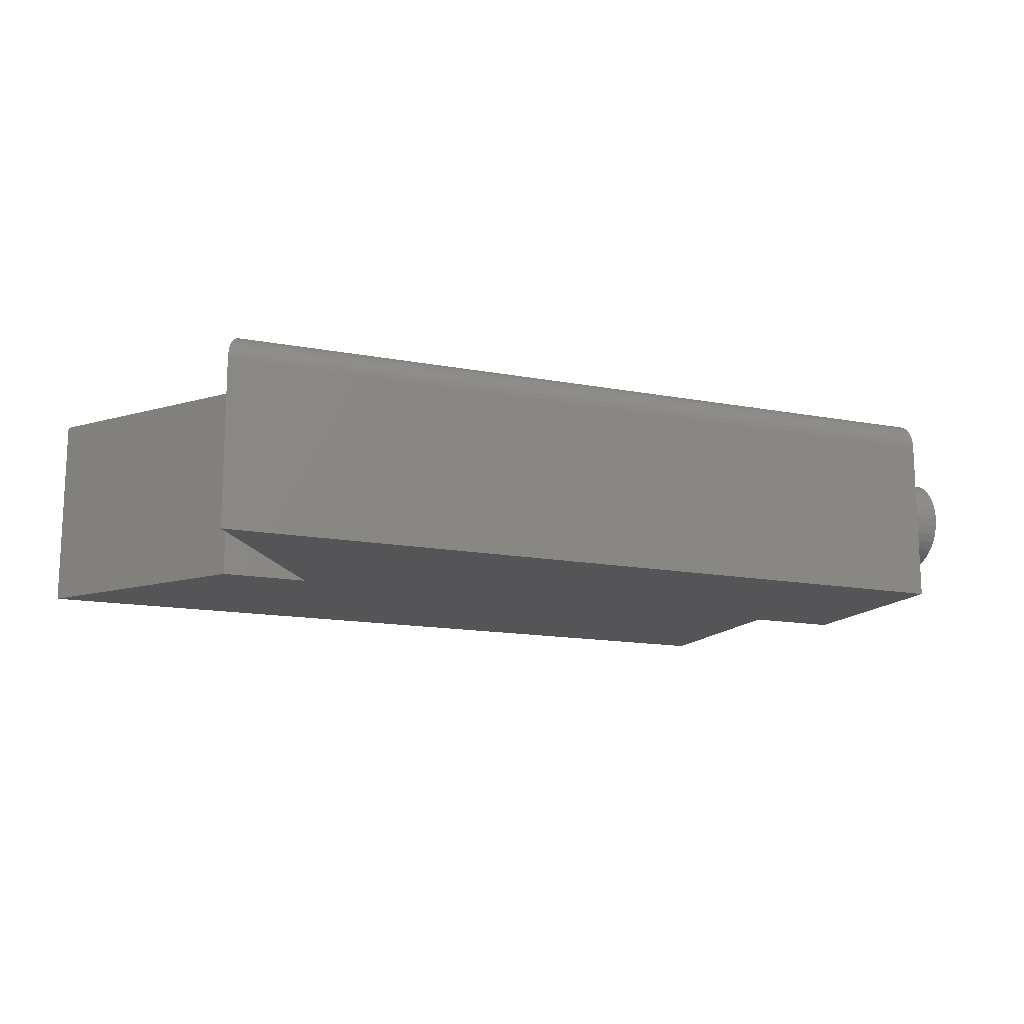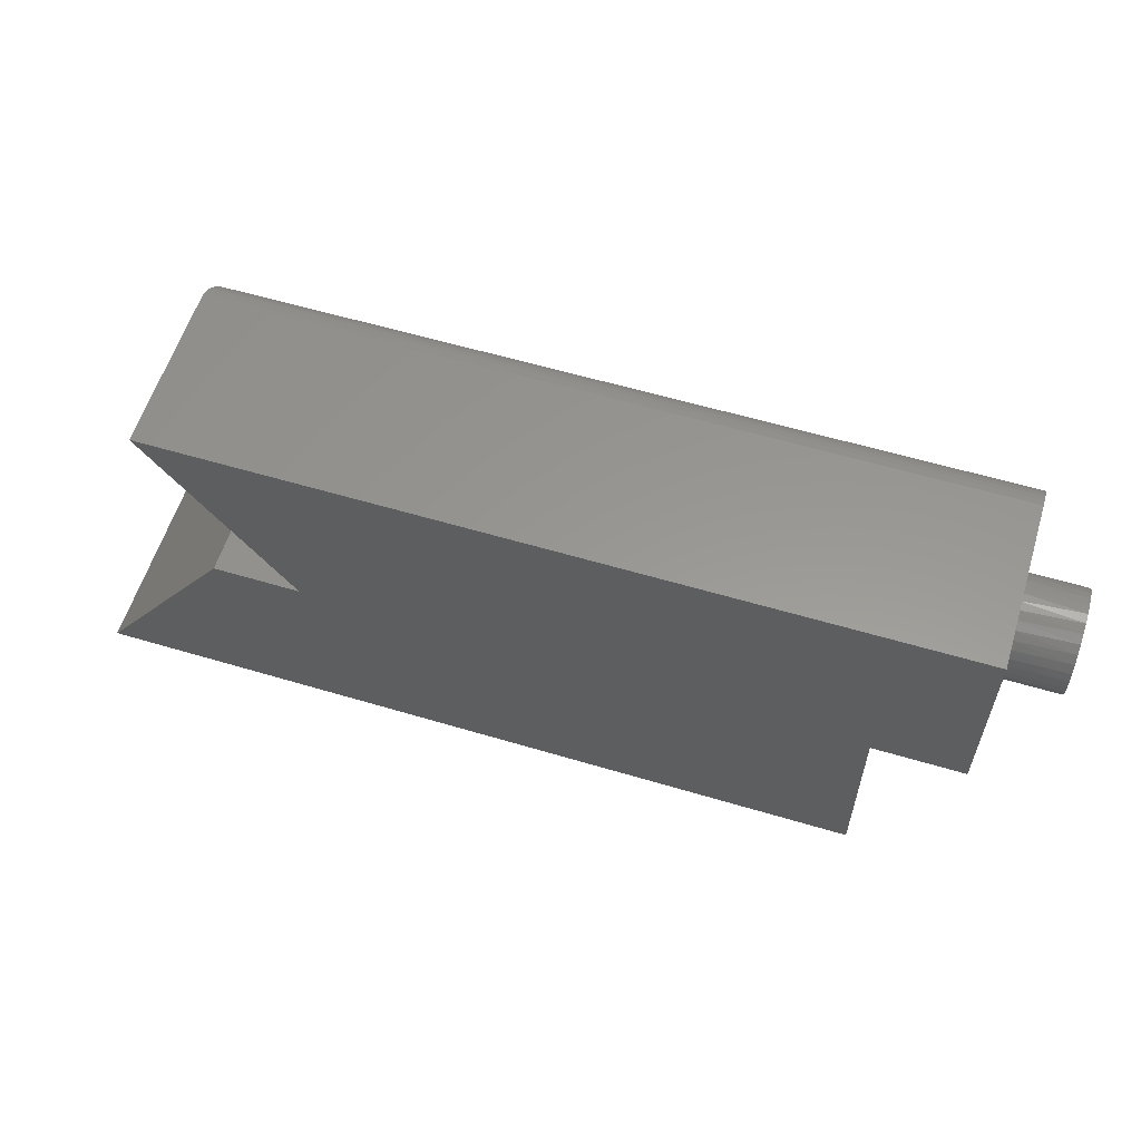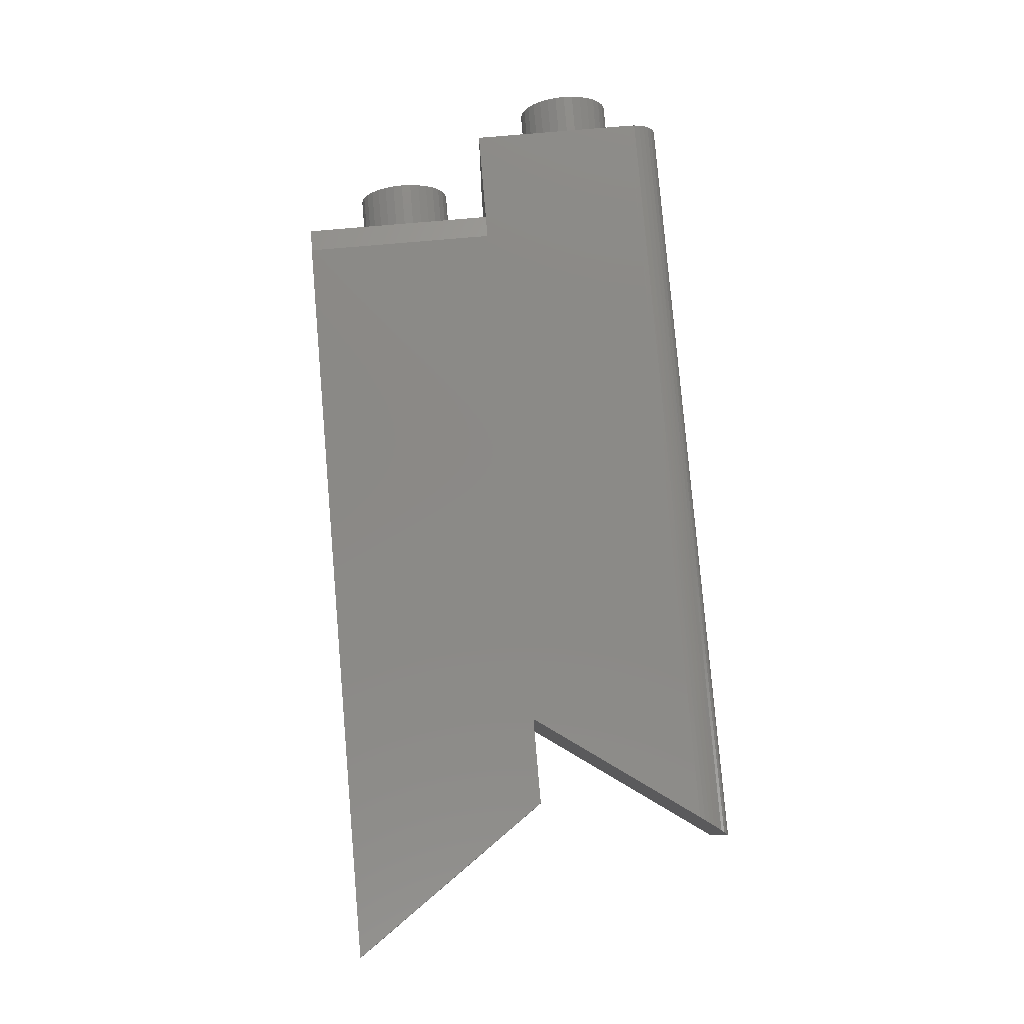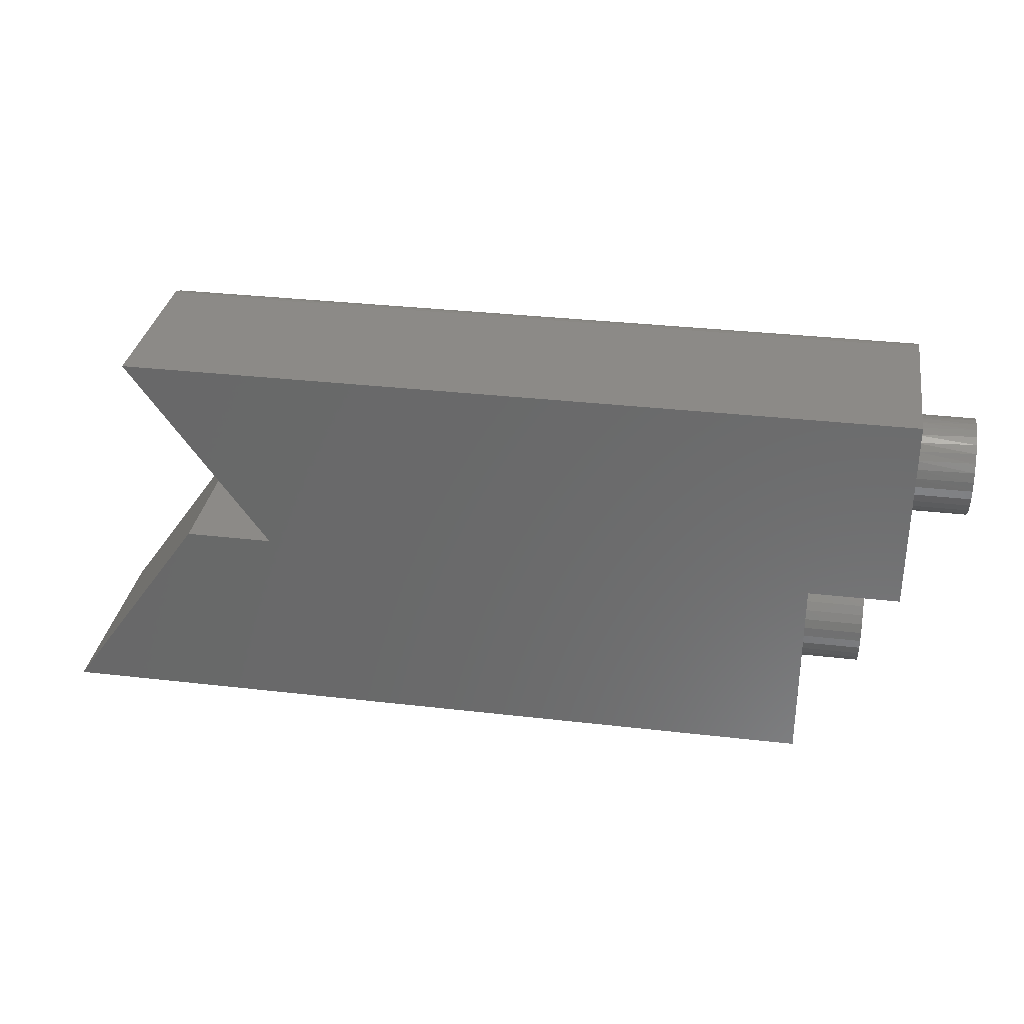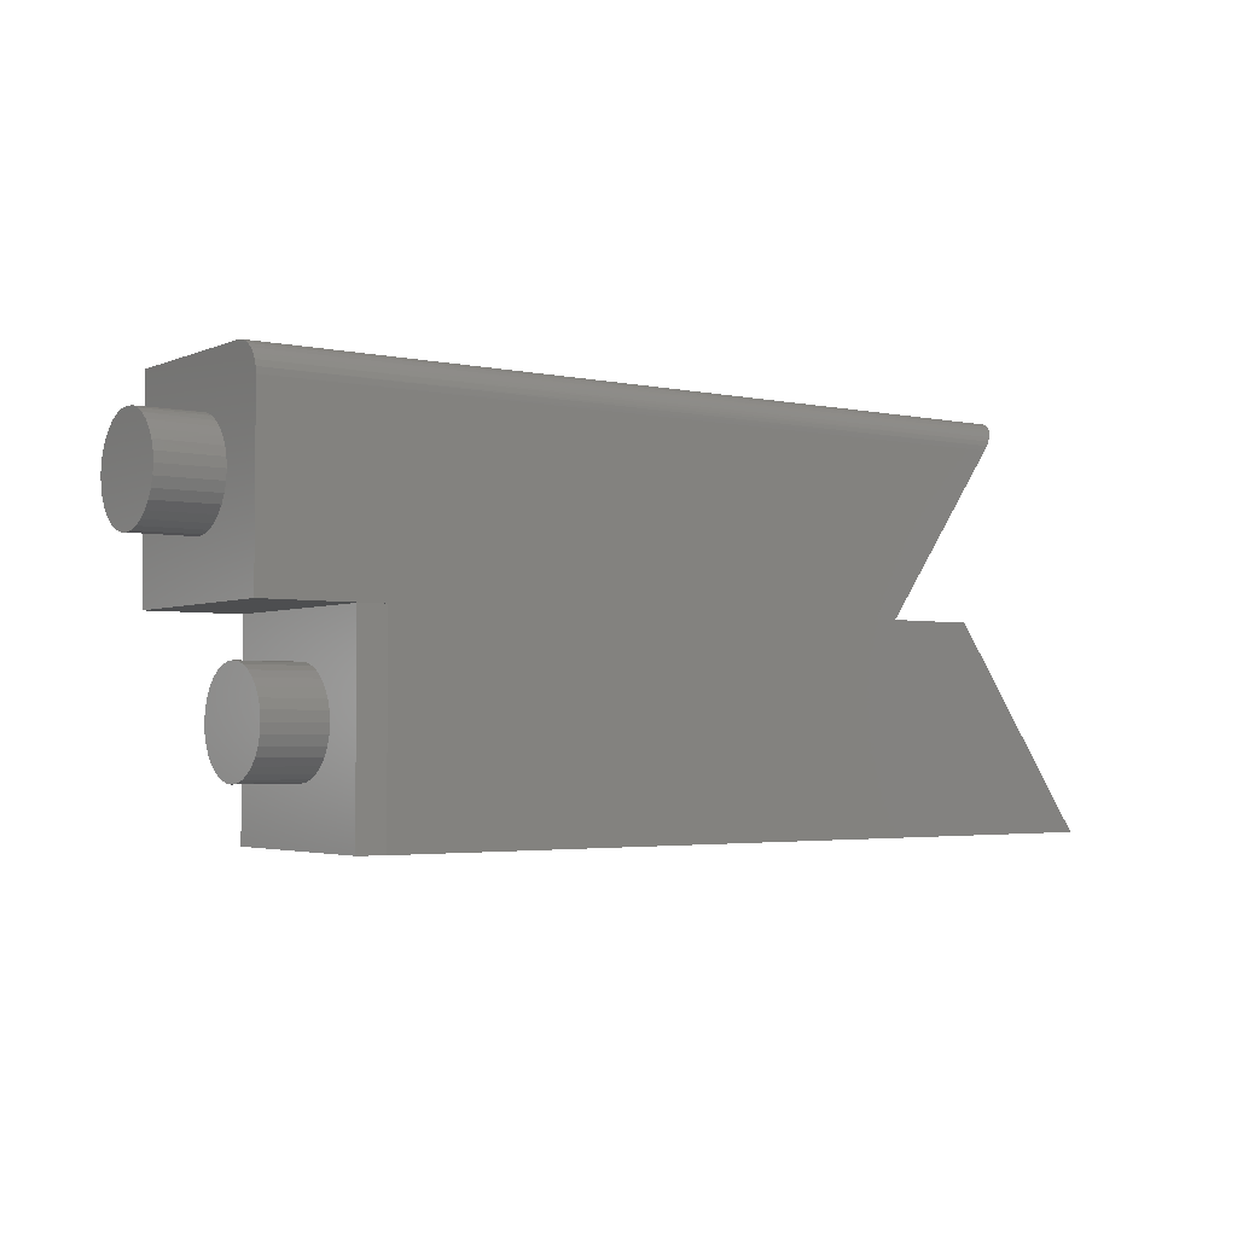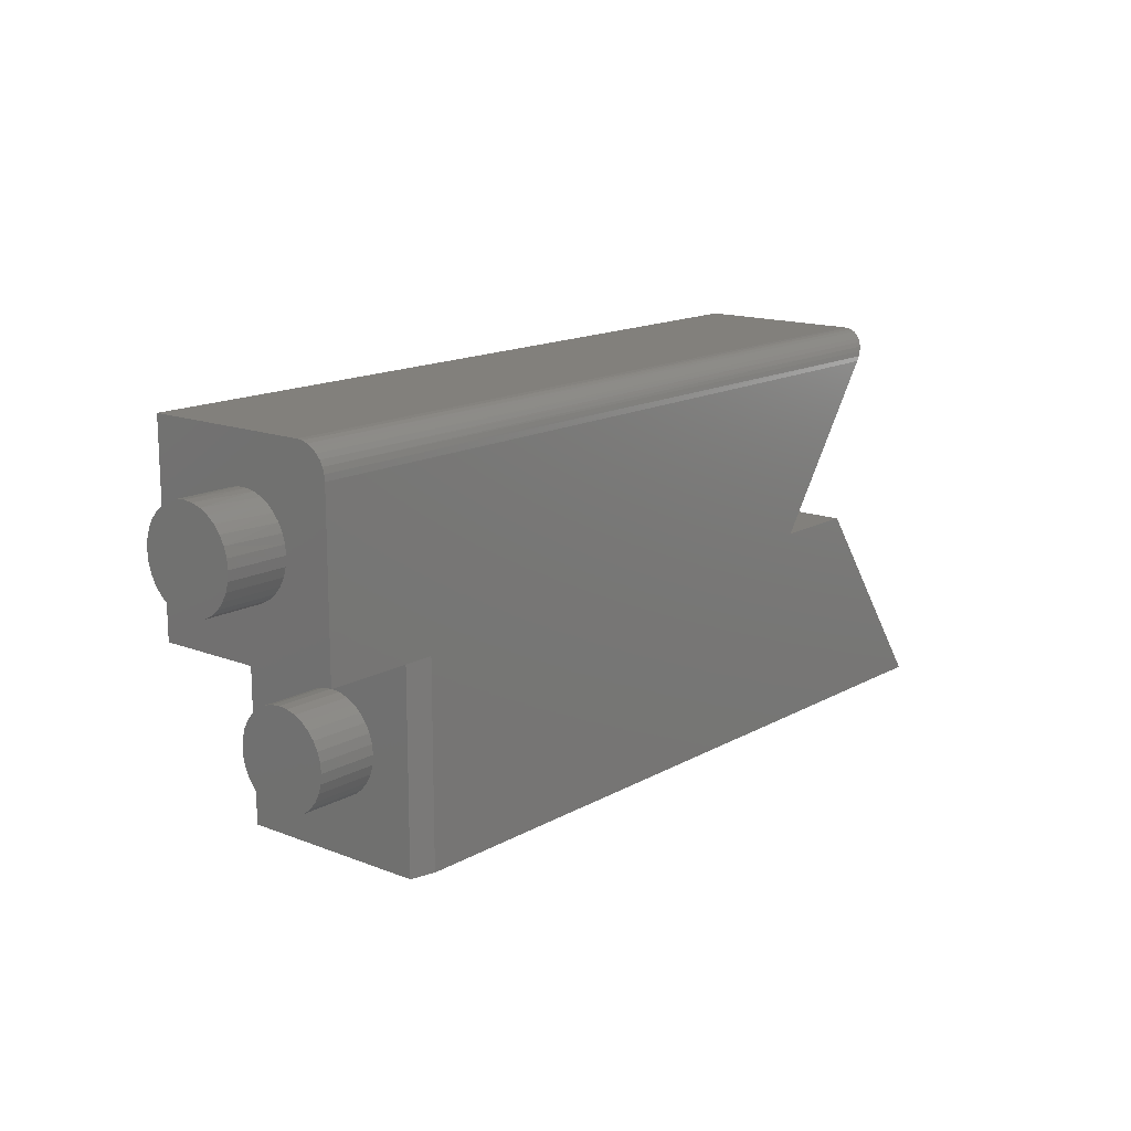
<metadata>
{"format":"stl","ext":"stl","renderer":"f3d","projection":"perspective","resolution":1024,"background":"white","views":[{"elev":-14.4,"azim":-22.6,"up":"+Y"},{"elev":58.7,"azim":17.1,"up":"+Z"},{"elev":79.8,"azim":-94.9,"up":"+Y"},{"elev":32.4,"azim":9.2,"up":"+Z"},{"elev":-3.1,"azim":144.0,"up":"+Z"},{"elev":14.8,"azim":130.0,"up":"+Z"}]}
</metadata>
<code>
# stl→obj: 173 verts, 342 faces
v 0.6719 5.421e-17 0.3281
v 0.6719 -0.002973 0.3431
v 0.6719 5.282e-17 0.303
v 0.6719 -0.0007506 0.3357
v 0.6719 -0.01144 0.3557
v 0.6719 -0.01736 0.3606
v 0.6719 -0.02411 0.3642
v 0.6719 -0.2578 0.3672
v 0.6719 -0.2578 0.303
v 0.6719 -0.1412 0.303
v 0.6719 -0.13 0.3051
v 0.6719 -0.1186 0.3051
v 0.6719 -0.03906 0.3672
v 0.6719 -0.1074 0.303
v 0.6719 -0.03144 0.3664
v 0.6719 -0.006583 0.3498
v 0.6719 -0.0965 0.2989
v 0.6719 -0.08651 0.2928
v 0.6719 -0.07782 0.2849
v 0.6719 -0.07073 0.2756
v 0.6719 -0.06549 0.2651
v 0.6719 -0.06227 0.2538
v 0.6719 -0.06118 0.2422
v 0.6719 1.813e-16 0.1106
v 0.6719 -0.0624 0.2299
v 0.6719 -0.06599 0.218
v 0.6719 -0.07183 0.2071
v 0.6719 -0.07968 0.1975
v 0.6719 -0.08925 0.1897
v 0.6719 -0.1002 0.1838
v 0.6719 -0.2578 0.1106
v 0.6719 -0.112 0.1802
v 0.6719 -0.1243 0.179
v 0.6719 -0.1367 0.1802
v 0.6719 -0.1485 0.1838
v 0.6719 -0.1594 0.1897
v 0.6719 -0.169 0.1975
v 0.6719 -0.1769 0.2071
v 0.6719 -0.1827 0.218
v 0.6719 -0.1863 0.2299
v 0.6719 -0.1875 0.2422
v 0.6719 -0.1864 0.2538
v 0.6719 -0.1832 0.2651
v 0.6719 -0.1779 0.2756
v 0.6719 -0.1709 0.2849
v 0.6719 -0.1622 0.2928
v 0.6719 -0.1522 0.2989
v 0.75 -0.06118 0.2422
v 0.75 -0.0624 0.2299
v 0.75 -0.06599 0.218
v 0.75 -0.07183 0.2071
v 0.75 -0.07968 0.1975
v 0.75 -0.08925 0.1897
v 0.75 -0.1002 0.1838
v 0.75 -0.112 0.1802
v 0.75 -0.1243 0.179
v 0.75 -0.1367 0.1802
v 0.75 -0.1485 0.1838
v 0.75 -0.1594 0.1897
v 0.75 -0.169 0.1975
v 0.75 -0.1769 0.2071
v 0.75 -0.1827 0.218
v 0.75 -0.1863 0.2299
v 0.75 -0.1875 0.2422
v 0.75 -0.1827 0.2664
v 0.75 -0.1769 0.2773
v 0.75 -0.169 0.2868
v 0.75 -0.1594 0.2947
v 0.75 -0.1485 0.3005
v 0.75 -0.1367 0.3041
v 0.75 -0.1243 0.3053
v 0.75 -0.112 0.3041
v 0.75 -0.1002 0.3005
v 0.75 -0.08925 0.2947
v 0.75 -0.07968 0.2868
v 0.75 -0.07183 0.2773
v 0.75 -0.06599 0.2664
v 0.75 -0.1863 0.2545
v 0.75 -0.0624 0.2545
v 0.5547 -0.2578 0.1106
v 0.5547 -0.2578 -0.07648
v 0.5547 -0.1863 -0.02013
v 0.5547 -0.1875 -0.007812
v 0.5547 -0.1863 0.004509
v 0.5547 -0.1827 0.01636
v 0.5547 -0.1769 0.02728
v 0.5547 -0.169 0.03685
v 0.5547 -0.1594 0.0447
v 0.5547 -0.1485 0.05054
v 0.5547 -0.1367 0.05413
v 0.5547 -0.1243 0.05535
v 0.5547 -0.112 0.05413
v 0.5547 -0.007812 0.1106
v 0.5547 -0.007812 -0.07648
v 0.5547 -0.06118 -0.007812
v 0.5547 -0.0624 -0.02013
v 0.5547 -0.06599 -0.03198
v 0.5547 -0.07183 -0.0429
v 0.5547 -0.07968 -0.05247
v 0.5547 -0.08925 -0.06033
v 0.5547 -0.1002 -0.06616
v 0.5547 -0.112 -0.06976
v 0.5547 -0.1243 -0.07097
v 0.5547 -0.1367 -0.06976
v 0.5547 -0.1485 -0.06616
v 0.5547 -0.1594 -0.06033
v 0.5547 -0.169 -0.05247
v 0.5547 -0.1769 -0.0429
v 0.5547 -0.1827 -0.03198
v 0.5547 -0.1002 0.05054
v 0.5547 -0.08925 0.0447
v 0.5547 -0.07968 0.03685
v 0.5547 -0.07183 0.02728
v 0.5547 -0.06599 0.01636
v 0.5547 -0.0624 0.004509
v 0.6328 -0.06118 -0.007812
v 0.6328 -0.0624 -0.02013
v 0.6328 -0.06599 -0.03198
v 0.6328 -0.07183 -0.0429
v 0.6328 -0.07968 -0.05247
v 0.6328 -0.08925 -0.06033
v 0.6328 -0.1002 -0.06616
v 0.6328 -0.112 -0.06976
v 0.6328 -0.1243 -0.07097
v 0.6328 -0.1367 -0.06976
v 0.6328 -0.1485 -0.06616
v 0.6328 -0.1594 -0.06033
v 0.6328 -0.169 -0.05247
v 0.6328 -0.1769 -0.0429
v 0.6328 -0.1827 -0.03198
v 0.6328 -0.1863 -0.02013
v 0.6328 -0.1875 -0.007812
v 0.6328 -0.1863 0.004509
v 0.6328 -0.1827 0.01636
v 0.6328 -0.1769 0.02728
v 0.6328 -0.169 0.03685
v 0.6328 -0.1594 0.0447
v 0.6328 -0.1485 0.05054
v 0.6328 -0.1367 0.05413
v 0.6328 -0.1243 0.05535
v 0.6328 -0.112 0.05413
v 0.6328 -0.1002 0.05054
v 0.6328 -0.08925 0.0447
v 0.6328 -0.07968 0.03685
v 0.6328 -0.07183 0.02728
v 0.6328 -0.06599 0.01636
v 0.6328 -0.0624 0.004509
v 0.5234 1.731e-16 0.1106
v 0.5234 1.995e-17 -0.1406
v 0.5547 -0.007812 -0.1406
v 0.5547 -0.2578 -0.1406
v 0.4905 -0.2578 -0.1406
v 0.4905 1.812e-17 -0.1406
v -0.2792 -1.036e-17 0.116
v -0.1658 -4.068e-18 0.116
v -0.4609 -3.469e-17 -0.1406
v -0.3161 -6.325e-19 0.3281
v 0.6077 -0.03906 0.3672
v -0.3438 -0.03906 0.3672
v -0.3204 -0.0004836 0.3343
v -0.3247 -0.001923 0.3402
v -0.3287 -0.004328 0.346
v -0.3325 -0.007613 0.3513
v -0.3358 -0.01171 0.356
v -0.3387 -0.01653 0.36
v -0.3409 -0.02192 0.3632
v -0.3426 -0.02775 0.3655
v -0.3435 -0.03385 0.3668
v -0.4609 -0.2578 -0.1406
v -0.2792 -0.2578 0.116
v -0.1658 -0.2578 0.116
v 0.6077 -0.2578 0.3672
v -0.3438 -0.2578 0.3672
f 1 2 3
f 1 4 2
f 5 6 7
f 8 9 10
f 8 10 11
f 8 11 12
f 13 8 12
f 13 12 14
f 13 14 15
f 15 14 3
f 15 3 2
f 15 2 16
f 15 16 5
f 15 5 7
f 3 14 17
f 3 17 18
f 3 18 19
f 3 19 20
f 3 20 21
f 3 21 22
f 3 22 23
f 3 23 24
f 24 23 25
f 24 25 26
f 24 26 27
f 24 27 28
f 24 28 29
f 24 29 30
f 31 24 30
f 31 30 32
f 31 32 33
f 31 33 34
f 31 34 35
f 31 35 36
f 31 36 37
f 31 37 38
f 31 38 39
f 31 39 40
f 31 40 41
f 31 41 9
f 9 41 42
f 9 42 43
f 9 43 44
f 9 44 45
f 9 45 46
f 9 46 47
f 9 47 10
f 23 48 25
f 25 48 49
f 25 49 26
f 26 49 50
f 26 50 27
f 27 50 51
f 27 51 28
f 28 51 52
f 28 52 29
f 29 52 53
f 29 53 30
f 30 53 54
f 30 54 32
f 32 54 55
f 32 55 33
f 33 55 56
f 33 56 34
f 34 56 57
f 34 57 35
f 35 57 58
f 35 58 36
f 36 58 59
f 36 59 37
f 37 59 60
f 37 60 38
f 38 60 61
f 38 61 39
f 39 61 62
f 39 62 40
f 40 62 63
f 40 63 41
f 41 63 64
f 65 66 44
f 45 44 66
f 66 67 45
f 46 45 67
f 67 68 46
f 47 46 68
f 68 69 47
f 70 71 11
f 11 71 12
f 12 71 72
f 17 73 74
f 17 74 18
f 18 74 75
f 18 75 19
f 19 75 76
f 19 76 20
f 20 76 77
f 10 47 69
f 10 69 70
f 10 70 11
f 14 12 72
f 14 72 73
f 14 73 17
f 41 64 42
f 42 64 78
f 42 78 43
f 43 78 65
f 43 65 44
f 48 23 79
f 79 23 22
f 79 22 77
f 77 22 21
f 77 21 20
f 70 72 71
f 72 70 69
f 72 69 73
f 73 69 68
f 73 68 74
f 74 68 67
f 74 67 75
f 75 67 66
f 75 66 76
f 51 60 52
f 52 60 59
f 52 59 53
f 53 59 58
f 53 58 54
f 54 58 57
f 54 57 55
f 55 57 56
f 76 66 77
f 77 66 65
f 77 65 79
f 79 65 78
f 79 78 48
f 48 78 64
f 48 64 49
f 49 64 63
f 49 63 50
f 50 63 62
f 50 62 51
f 51 62 61
f 51 61 60
f 80 81 82
f 80 82 83
f 80 83 84
f 80 84 85
f 80 85 86
f 80 86 87
f 80 87 88
f 80 88 89
f 80 89 90
f 80 90 91
f 80 91 92
f 80 92 93
f 94 93 95
f 94 95 96
f 94 96 97
f 94 97 98
f 94 98 99
f 94 99 100
f 94 100 101
f 94 101 102
f 94 102 103
f 81 94 103
f 81 103 104
f 81 104 105
f 81 105 106
f 81 106 107
f 81 107 108
f 81 108 109
f 81 109 82
f 93 92 110
f 93 110 111
f 93 111 112
f 93 112 113
f 93 113 114
f 93 114 115
f 93 115 95
f 95 116 96
f 96 116 117
f 96 117 97
f 97 117 118
f 97 118 98
f 98 118 119
f 98 119 99
f 99 119 120
f 99 120 100
f 100 120 121
f 100 121 101
f 101 121 122
f 101 122 102
f 102 122 123
f 102 123 103
f 103 123 124
f 103 124 104
f 104 124 125
f 104 125 105
f 105 125 126
f 105 126 106
f 106 126 127
f 106 127 107
f 107 127 128
f 107 128 108
f 108 128 129
f 108 129 109
f 109 129 130
f 109 130 82
f 82 130 131
f 82 131 83
f 83 131 132
f 83 132 84
f 84 132 133
f 84 133 85
f 85 133 134
f 85 134 86
f 86 134 135
f 86 135 87
f 87 135 136
f 87 136 88
f 88 136 137
f 88 137 89
f 89 137 138
f 89 138 90
f 90 138 139
f 90 139 91
f 91 139 140
f 91 140 92
f 92 140 141
f 92 141 110
f 110 141 142
f 110 142 111
f 111 142 143
f 111 143 112
f 112 143 144
f 112 144 113
f 113 144 145
f 113 145 114
f 114 145 146
f 114 146 115
f 115 146 147
f 115 147 95
f 95 147 116
f 139 141 140
f 141 139 138
f 141 138 142
f 142 138 137
f 142 137 143
f 143 137 136
f 143 136 144
f 144 136 135
f 144 135 145
f 119 128 120
f 120 128 127
f 120 127 121
f 121 127 126
f 121 126 122
f 122 126 125
f 122 125 123
f 123 125 124
f 145 135 146
f 146 135 134
f 146 134 147
f 147 134 133
f 147 133 116
f 116 133 132
f 116 132 117
f 117 132 131
f 117 131 118
f 118 131 130
f 118 130 119
f 119 130 129
f 119 129 128
f 148 93 149
f 149 93 94
f 149 94 150
f 150 94 151
f 151 94 81
f 152 153 151
f 151 153 149
f 151 149 150
f 24 148 154
f 24 154 155
f 24 155 3
f 149 153 148
f 148 153 156
f 148 156 154
f 157 1 155
f 155 1 3
f 31 80 24
f 24 80 93
f 24 93 148
f 158 15 159
f 158 13 15
f 1 160 4
f 1 157 160
f 4 160 161
f 4 161 2
f 2 161 162
f 2 162 16
f 162 163 16
f 5 16 163
f 5 163 164
f 5 164 165
f 5 165 6
f 6 165 166
f 6 166 7
f 7 166 167
f 15 7 167
f 167 168 15
f 159 15 168
f 152 81 169
f 152 151 81
f 170 169 81
f 170 81 80
f 170 80 31
f 170 31 171
f 171 31 9
f 171 9 8
f 171 8 172
f 171 172 173
f 170 154 169
f 169 154 156
f 169 156 152
f 152 156 153
f 171 155 170
f 170 155 154
f 159 167 173
f 159 168 167
f 162 161 164
f 164 163 162
f 171 173 160
f 171 160 157
f 171 157 155
f 160 173 167
f 160 167 166
f 160 166 165
f 160 165 164
f 160 164 161
f 172 158 173
f 173 158 159
f 8 13 172
f 172 13 158

</code>
